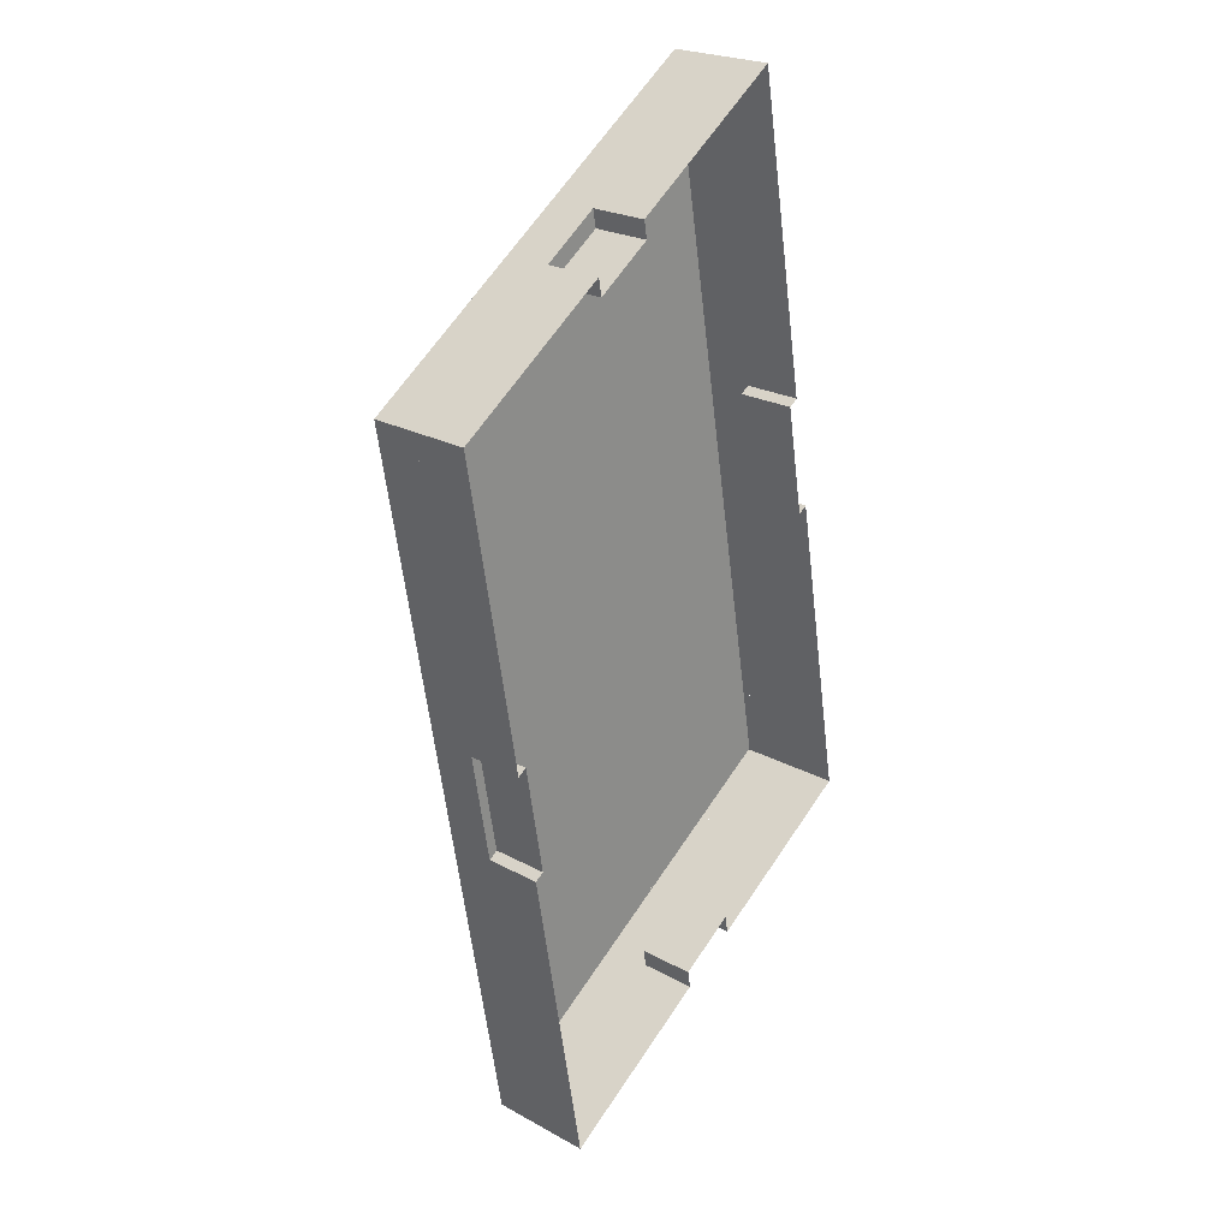
<metadata>
{"format":"obj","ext":"obj","renderer":"f3d","projection":"perspective","resolution":1024,"background":"white","views":[{"elev":23.1,"azim":-47.1,"up":"+Z"}]}
</metadata>
<code>
g BuildingObject 6(Clone)
v -1.327 0.18 0.6061
v -1.092 0.1967 -0.7549
v -1.327 0.1967 0.6061
v -1.092 0.1967 -0.7549
v -1.327 0.18 0.6061
v -1.092 0.18 -0.7549
v -1.092 0.18 -0.7549
v -1.773 0.1967 -1.225
v -1.092 0.1967 -0.7549
v -1.773 0.1967 -1.225
v -1.092 0.18 -0.7549
v -1.773 0.18 -1.225
v -1.773 0.18 -1.225
v -2.008 0.1967 0.1358
v -1.773 0.1967 -1.225
v -2.008 0.1967 0.1358
v -1.773 0.18 -1.225
v -2.008 0.18 0.1358
v -2.008 0.18 0.1358
v -1.327 0.1967 0.6061
v -2.008 0.1967 0.1358
v -1.327 0.1967 0.6061
v -2.008 0.18 0.1358
v -1.327 0.18 0.6061
v -1.327 0.1967 0.6061
v -1.111 0.1967 -0.7364
v -1.337 0.1967 0.568
v -1.111 0.1967 -0.7364
v -1.327 0.1967 0.6061
v -1.092 0.1967 -0.7549
v -1.092 0.1967 -0.7549
v -1.764 0.1967 -1.187
v -1.111 0.1967 -0.7364
v -1.764 0.1967 -1.187
v -1.092 0.1967 -0.7549
v -1.773 0.1967 -1.225
v -1.773 0.1967 -1.225
v -1.989 0.1967 0.1172
v -1.764 0.1967 -1.187
v -1.989 0.1967 0.1172
v -1.773 0.1967 -1.225
v -2.008 0.1967 0.1358
v -2.008 0.1967 0.1358
v -1.337 0.1967 0.568
v -1.989 0.1967 0.1172
v -1.337 0.1967 0.568
v -2.008 0.1967 0.1358
v -1.327 0.1967 0.6061
v -1.337 0.1967 0.568
v -1.111 0.18 -0.7364
v -1.337 0.18 0.568
v -1.111 0.18 -0.7364
v -1.337 0.1967 0.568
v -1.111 0.1967 -0.7364
v -1.111 0.1967 -0.7364
v -1.764 0.18 -1.187
v -1.111 0.18 -0.7364
v -1.764 0.18 -1.187
v -1.111 0.1967 -0.7364
v -1.764 0.1967 -1.187
v -1.764 0.1967 -1.187
v -1.989 0.18 0.1172
v -1.764 0.18 -1.187
v -1.989 0.18 0.1172
v -1.764 0.1967 -1.187
v -1.989 0.1967 0.1172
v -1.989 0.1967 0.1172
v -1.337 0.18 0.568
v -1.989 0.18 0.1172
v -1.337 0.18 0.568
v -1.989 0.1967 0.1172
v -1.337 0.1967 0.568
v -1.989 0.18 0.1172
v -1.337 0.18 0.568
v -1.111 0.18 -0.7364
v -1.111 0.18 -0.7364
v -1.764 0.18 -1.187
v -1.989 0.18 0.1172
v -1.645 0.2446 -0.4244
v -1.572 0.18 -0.3742
v -1.645 0.18 -0.4244
v -1.572 0.18 -0.3742
v -1.645 0.2446 -0.4244
v -1.572 0.2446 -0.3742
v -1.572 0.18 -0.3742
v -1.606 0.2446 -0.1784
v -1.606 0.18 -0.1784
v -1.606 0.2446 -0.1784
v -1.572 0.18 -0.3742
v -1.572 0.2446 -0.3742
v -1.606 0.18 -0.1784
v -1.679 0.2446 -0.2285
v -1.679 0.18 -0.2285
v -1.679 0.2446 -0.2285
v -1.606 0.18 -0.1784
v -1.606 0.2446 -0.1784
v -1.679 0.2446 -0.2285
v -1.645 0.18 -0.4244
v -1.679 0.18 -0.2285
v -1.645 0.18 -0.4244
v -1.679 0.2446 -0.2285
v -1.645 0.2446 -0.4244
v -1.679 0.2446 -0.2285
v -1.572 0.2446 -0.3742
v -1.645 0.2446 -0.4244
v -1.572 0.2446 -0.3742
v -1.679 0.2446 -0.2285
v -1.606 0.2446 -0.1784
v -1.719 0.036 0.3357
v -1.713 0.108 0.3026
v -1.719 0.108 0.3357
v -1.713 0.108 0.3026
v -1.719 0.036 0.3357
v -1.713 0.036 0.3026
v -1.719 0 0.3357
v -1.713 0.036 0.3026
v -1.719 0.036 0.3357
v -1.713 0.036 0.3026
v -1.719 0 0.3357
v -1.713 0 0.3026
v -1.617 0.108 0.4062
v -1.611 0.036 0.3731
v -1.617 0.036 0.4062
v -1.611 0.036 0.3731
v -1.617 0.108 0.4062
v -1.611 0.108 0.3731
v -1.617 0.036 0.4062
v -1.611 0 0.3731
v -1.617 0 0.4062
v -1.611 0 0.3731
v -1.617 0.036 0.4062
v -1.611 0.036 0.3731
v -1.719 0.108 0.3357
v -1.611 0.108 0.3731
v -1.617 0.108 0.4062
v -1.611 0.108 0.3731
v -1.719 0.108 0.3357
v -1.713 0.108 0.3026
v -1.713 0 0.3026
v -1.611 0.108 0.3731
v -1.713 0.108 0.3026
v -1.611 0.108 0.3731
v -1.713 0 0.3026
v -1.611 0 0.3731
v -2.008 0 0.1358
v -1.719 0.036 0.3357
v -2.008 0.036 0.1358
v -1.719 0.036 0.3357
v -2.008 0 0.1358
v -1.719 0 0.3357
v -1.617 0 0.4062
v -1.327 0.036 0.6061
v -1.617 0.036 0.4062
v -1.327 0.036 0.6061
v -1.617 0 0.4062
v -1.327 0 0.6061
v -2.008 0.036 0.1358
v -1.965 0.108 0.1652
v -2.008 0.108 0.1358
v -1.965 0.108 0.1652
v -2.008 0.036 0.1358
v -1.965 0.036 0.1652
v -1.965 0.036 0.1652
v -1.863 0.108 0.2357
v -1.965 0.108 0.1652
v -1.863 0.108 0.2357
v -1.965 0.036 0.1652
v -1.863 0.036 0.2357
v -1.863 0.036 0.2357
v -1.761 0.108 0.3063
v -1.863 0.108 0.2357
v -1.761 0.108 0.3063
v -1.863 0.036 0.2357
v -1.761 0.036 0.3063
v -1.719 0.108 0.3357
v -1.761 0.036 0.3063
v -1.719 0.036 0.3357
v -1.761 0.036 0.3063
v -1.719 0.108 0.3357
v -1.761 0.108 0.3063
v -1.617 0.036 0.4062
v -1.574 0.108 0.4356
v -1.617 0.108 0.4062
v -1.574 0.108 0.4356
v -1.617 0.036 0.4062
v -1.574 0.036 0.4356
v -1.574 0.036 0.4356
v -1.472 0.108 0.5062
v -1.574 0.108 0.4356
v -1.472 0.108 0.5062
v -1.574 0.036 0.4356
v -1.472 0.036 0.5062
v -1.472 0.036 0.5062
v -1.37 0.108 0.5767
v -1.472 0.108 0.5062
v -1.37 0.108 0.5767
v -1.472 0.036 0.5062
v -1.37 0.036 0.5767
v -1.327 0.108 0.6061
v -1.37 0.036 0.5767
v -1.327 0.036 0.6061
v -1.37 0.036 0.5767
v -1.327 0.108 0.6061
v -1.37 0.108 0.5767
v -2.008 0.108 0.1358
v -1.974 0.18 0.1593
v -2.008 0.18 0.1358
v -1.974 0.18 0.1593
v -2.008 0.108 0.1358
v -1.974 0.108 0.1593
v -1.974 0.108 0.1593
v -1.872 0.18 0.2299
v -1.974 0.18 0.1593
v -1.872 0.18 0.2299
v -1.974 0.108 0.1593
v -1.872 0.108 0.2299
v -1.872 0.108 0.2299
v -1.77 0.18 0.3004
v -1.872 0.18 0.2299
v -1.77 0.18 0.3004
v -1.872 0.108 0.2299
v -1.77 0.108 0.3004
v -1.77 0.108 0.3004
v -1.668 0.18 0.3709
v -1.77 0.18 0.3004
v -1.668 0.18 0.3709
v -1.77 0.108 0.3004
v -1.668 0.108 0.3709
v -1.668 0.108 0.3709
v -1.566 0.18 0.4415
v -1.668 0.18 0.3709
v -1.566 0.18 0.4415
v -1.668 0.108 0.3709
v -1.566 0.108 0.4415
v -1.566 0.108 0.4415
v -1.464 0.18 0.512
v -1.566 0.18 0.4415
v -1.464 0.18 0.512
v -1.566 0.108 0.4415
v -1.464 0.108 0.512
v -1.464 0.108 0.512
v -1.361 0.18 0.5826
v -1.464 0.18 0.512
v -1.361 0.18 0.5826
v -1.464 0.108 0.512
v -1.361 0.108 0.5826
v -1.327 0.18 0.6061
v -1.361 0.108 0.5826
v -1.327 0.108 0.6061
v -1.361 0.108 0.5826
v -1.327 0.18 0.6061
v -1.361 0.18 0.5826
v -1.228 0.036 0.02767
v -1.244 0.108 0.01624
v -1.228 0.108 0.02767
v -1.244 0.108 0.01624
v -1.228 0.036 0.02767
v -1.244 0.036 0.01624
v -1.228 0 0.02767
v -1.244 0.036 0.01624
v -1.228 0.036 0.02767
v -1.244 0.036 0.01624
v -1.228 0 0.02767
v -1.244 0 0.01624
v -1.192 0.108 -0.1765
v -1.209 0.036 -0.1879
v -1.192 0.036 -0.1765
v -1.209 0.036 -0.1879
v -1.192 0.108 -0.1765
v -1.209 0.108 -0.1879
v -1.192 0.036 -0.1765
v -1.209 0 -0.1879
v -1.192 0 -0.1765
v -1.209 0 -0.1879
v -1.192 0.036 -0.1765
v -1.209 0.036 -0.1879
v -1.228 0.108 0.02767
v -1.209 0.108 -0.1879
v -1.192 0.108 -0.1765
v -1.209 0.108 -0.1879
v -1.228 0.108 0.02767
v -1.244 0.108 0.01624
v -1.244 0 0.01624
v -1.209 0.108 -0.1879
v -1.244 0.108 0.01624
v -1.209 0.108 -0.1879
v -1.244 0 0.01624
v -1.209 0 -0.1879
v -1.327 0 0.6061
v -1.228 0.036 0.02767
v -1.327 0.036 0.6061
v -1.228 0.036 0.02767
v -1.327 0 0.6061
v -1.228 0 0.02767
v -1.192 0 -0.1765
v -1.092 0.036 -0.7549
v -1.192 0.036 -0.1765
v -1.092 0.036 -0.7549
v -1.192 0 -0.1765
v -1.092 0 -0.7549
v -1.327 0.036 0.6061
v -1.313 0.108 0.521
v -1.327 0.108 0.6061
v -1.313 0.108 0.521
v -1.327 0.036 0.6061
v -1.313 0.036 0.521
v -1.313 0.036 0.521
v -1.277 0.108 0.3169
v -1.313 0.108 0.521
v -1.277 0.108 0.3169
v -1.313 0.036 0.521
v -1.277 0.036 0.3169
v -1.277 0.036 0.3169
v -1.242 0.108 0.1127
v -1.277 0.108 0.3169
v -1.242 0.108 0.1127
v -1.277 0.036 0.3169
v -1.242 0.036 0.1127
v -1.228 0.108 0.02767
v -1.242 0.036 0.1127
v -1.228 0.036 0.02767
v -1.242 0.036 0.1127
v -1.228 0.108 0.02767
v -1.242 0.108 0.1127
v -1.192 0.036 -0.1765
v -1.178 0.108 -0.2616
v -1.192 0.108 -0.1765
v -1.178 0.108 -0.2616
v -1.192 0.036 -0.1765
v -1.178 0.036 -0.2616
v -1.178 0.036 -0.2616
v -1.142 0.108 -0.4657
v -1.178 0.108 -0.2616
v -1.142 0.108 -0.4657
v -1.178 0.036 -0.2616
v -1.142 0.036 -0.4657
v -1.142 0.036 -0.4657
v -1.107 0.108 -0.6699
v -1.142 0.108 -0.4657
v -1.107 0.108 -0.6699
v -1.142 0.036 -0.4657
v -1.107 0.036 -0.6699
v -1.092 0.108 -0.7549
v -1.107 0.036 -0.6699
v -1.092 0.036 -0.7549
v -1.107 0.036 -0.6699
v -1.092 0.108 -0.7549
v -1.107 0.108 -0.6699
v -1.327 0.108 0.6061
v -1.316 0.18 0.5381
v -1.327 0.18 0.6061
v -1.316 0.18 0.5381
v -1.327 0.108 0.6061
v -1.316 0.108 0.5381
v -1.316 0.108 0.5381
v -1.28 0.18 0.3339
v -1.316 0.18 0.5381
v -1.28 0.18 0.3339
v -1.316 0.108 0.5381
v -1.28 0.108 0.3339
v -1.28 0.108 0.3339
v -1.245 0.18 0.1297
v -1.28 0.18 0.3339
v -1.245 0.18 0.1297
v -1.28 0.108 0.3339
v -1.245 0.108 0.1297
v -1.245 0.108 0.1297
v -1.21 0.18 -0.07441
v -1.245 0.18 0.1297
v -1.21 0.18 -0.07441
v -1.245 0.108 0.1297
v -1.21 0.108 -0.07441
v -1.21 0.108 -0.07441
v -1.175 0.18 -0.2786
v -1.21 0.18 -0.07441
v -1.175 0.18 -0.2786
v -1.21 0.108 -0.07441
v -1.175 0.108 -0.2786
v -1.175 0.108 -0.2786
v -1.139 0.18 -0.4827
v -1.175 0.18 -0.2786
v -1.139 0.18 -0.4827
v -1.175 0.108 -0.2786
v -1.139 0.108 -0.4827
v -1.139 0.108 -0.4827
v -1.104 0.18 -0.6869
v -1.139 0.18 -0.4827
v -1.104 0.18 -0.6869
v -1.139 0.108 -0.4827
v -1.104 0.108 -0.6869
v -1.092 0.18 -0.7549
v -1.104 0.108 -0.6869
v -1.092 0.108 -0.7549
v -1.104 0.108 -0.6869
v -1.092 0.18 -0.7549
v -1.104 0.18 -0.6869
v -1.382 0.036 -0.9548
v -1.387 0.108 -0.9217
v -1.382 0.108 -0.9548
v -1.387 0.108 -0.9217
v -1.382 0.036 -0.9548
v -1.387 0.036 -0.9217
v -1.382 0 -0.9548
v -1.387 0.036 -0.9217
v -1.382 0.036 -0.9548
v -1.387 0.036 -0.9217
v -1.382 0 -0.9548
v -1.387 0 -0.9217
v -1.484 0.108 -1.025
v -1.489 0.036 -0.9923
v -1.484 0.036 -1.025
v -1.489 0.036 -0.9923
v -1.484 0.108 -1.025
v -1.489 0.108 -0.9923
v -1.484 0.036 -1.025
v -1.489 0 -0.9923
v -1.484 0 -1.025
v -1.489 0 -0.9923
v -1.484 0.036 -1.025
v -1.489 0.036 -0.9923
v -1.382 0.108 -0.9548
v -1.489 0.108 -0.9923
v -1.484 0.108 -1.025
v -1.489 0.108 -0.9923
v -1.382 0.108 -0.9548
v -1.387 0.108 -0.9217
v -1.387 0 -0.9217
v -1.489 0.108 -0.9923
v -1.387 0.108 -0.9217
v -1.489 0.108 -0.9923
v -1.387 0 -0.9217
v -1.489 0 -0.9923
v -1.092 0 -0.7549
v -1.382 0.036 -0.9548
v -1.092 0.036 -0.7549
v -1.382 0.036 -0.9548
v -1.092 0 -0.7549
v -1.382 0 -0.9548
v -1.484 0 -1.025
v -1.773 0.036 -1.225
v -1.484 0.036 -1.025
v -1.773 0.036 -1.225
v -1.484 0 -1.025
v -1.773 0 -1.225
v -1.092 0.036 -0.7549
v -1.135 0.108 -0.7843
v -1.092 0.108 -0.7549
v -1.135 0.108 -0.7843
v -1.092 0.036 -0.7549
v -1.135 0.036 -0.7843
v -1.135 0.036 -0.7843
v -1.237 0.108 -0.8549
v -1.135 0.108 -0.7843
v -1.237 0.108 -0.8549
v -1.135 0.036 -0.7843
v -1.237 0.036 -0.8549
v -1.237 0.036 -0.8549
v -1.339 0.108 -0.9254
v -1.237 0.108 -0.8549
v -1.339 0.108 -0.9254
v -1.237 0.036 -0.8549
v -1.339 0.036 -0.9254
v -1.382 0.108 -0.9548
v -1.339 0.036 -0.9254
v -1.382 0.036 -0.9548
v -1.339 0.036 -0.9254
v -1.382 0.108 -0.9548
v -1.339 0.108 -0.9254
v -1.484 0.036 -1.025
v -1.526 0.108 -1.055
v -1.484 0.108 -1.025
v -1.526 0.108 -1.055
v -1.484 0.036 -1.025
v -1.526 0.036 -1.055
v -1.526 0.036 -1.055
v -1.628 0.108 -1.125
v -1.526 0.108 -1.055
v -1.628 0.108 -1.125
v -1.526 0.036 -1.055
v -1.628 0.036 -1.125
v -1.628 0.036 -1.125
v -1.73 0.108 -1.196
v -1.628 0.108 -1.125
v -1.73 0.108 -1.196
v -1.628 0.036 -1.125
v -1.73 0.036 -1.196
v -1.773 0.108 -1.225
v -1.73 0.036 -1.196
v -1.773 0.036 -1.225
v -1.73 0.036 -1.196
v -1.773 0.108 -1.225
v -1.73 0.108 -1.196
v -1.092 0.108 -0.7549
v -1.126 0.18 -0.7784
v -1.092 0.18 -0.7549
v -1.126 0.18 -0.7784
v -1.092 0.108 -0.7549
v -1.126 0.108 -0.7784
v -1.126 0.108 -0.7784
v -1.228 0.18 -0.849
v -1.126 0.18 -0.7784
v -1.228 0.18 -0.849
v -1.126 0.108 -0.7784
v -1.228 0.108 -0.849
v -1.228 0.108 -0.849
v -1.33 0.18 -0.9195
v -1.228 0.18 -0.849
v -1.33 0.18 -0.9195
v -1.228 0.108 -0.849
v -1.33 0.108 -0.9195
v -1.33 0.108 -0.9195
v -1.433 0.18 -0.9901
v -1.33 0.18 -0.9195
v -1.433 0.18 -0.9901
v -1.33 0.108 -0.9195
v -1.433 0.108 -0.9901
v -1.433 0.108 -0.9901
v -1.535 0.18 -1.061
v -1.433 0.18 -0.9901
v -1.535 0.18 -1.061
v -1.433 0.108 -0.9901
v -1.535 0.108 -1.061
v -1.535 0.108 -1.061
v -1.637 0.18 -1.131
v -1.535 0.18 -1.061
v -1.637 0.18 -1.131
v -1.535 0.108 -1.061
v -1.637 0.108 -1.131
v -1.637 0.108 -1.131
v -1.739 0.18 -1.202
v -1.637 0.18 -1.131
v -1.739 0.18 -1.202
v -1.637 0.108 -1.131
v -1.739 0.108 -1.202
v -1.773 0.18 -1.225
v -1.739 0.108 -1.202
v -1.773 0.108 -1.225
v -1.739 0.108 -1.202
v -1.773 0.18 -1.225
v -1.739 0.18 -1.202
v -1.873 0.036 -0.6468
v -1.856 0.108 -0.6354
v -1.873 0.108 -0.6468
v -1.856 0.108 -0.6354
v -1.873 0.036 -0.6468
v -1.856 0.036 -0.6354
v -1.873 0 -0.6468
v -1.856 0.036 -0.6354
v -1.873 0.036 -0.6468
v -1.856 0.036 -0.6354
v -1.873 0 -0.6468
v -1.856 0 -0.6354
v -1.908 0.108 -0.4426
v -1.892 0.036 -0.4312
v -1.908 0.036 -0.4426
v -1.892 0.036 -0.4312
v -1.908 0.108 -0.4426
v -1.892 0.108 -0.4312
v -1.908 0.036 -0.4426
v -1.892 0 -0.4312
v -1.908 0 -0.4426
v -1.892 0 -0.4312
v -1.908 0.036 -0.4426
v -1.892 0.036 -0.4312
v -1.873 0.108 -0.6468
v -1.892 0.108 -0.4312
v -1.908 0.108 -0.4426
v -1.892 0.108 -0.4312
v -1.873 0.108 -0.6468
v -1.856 0.108 -0.6354
v -1.856 0 -0.6354
v -1.892 0.108 -0.4312
v -1.856 0.108 -0.6354
v -1.892 0.108 -0.4312
v -1.856 0 -0.6354
v -1.892 0 -0.4312
v -1.773 0 -1.225
v -1.873 0.036 -0.6468
v -1.773 0.036 -1.225
v -1.873 0.036 -0.6468
v -1.773 0 -1.225
v -1.873 0 -0.6468
v -1.908 0 -0.4426
v -2.008 0.036 0.1358
v -1.908 0.036 -0.4426
v -2.008 0.036 0.1358
v -1.908 0 -0.4426
v -2.008 0 0.1358
v -1.773 0.036 -1.225
v -1.788 0.108 -1.14
v -1.773 0.108 -1.225
v -1.788 0.108 -1.14
v -1.773 0.036 -1.225
v -1.788 0.036 -1.14
v -1.788 0.036 -1.14
v -1.823 0.108 -0.936
v -1.788 0.108 -1.14
v -1.823 0.108 -0.936
v -1.788 0.036 -1.14
v -1.823 0.036 -0.936
v -1.823 0.036 -0.936
v -1.858 0.108 -0.7319
v -1.823 0.108 -0.936
v -1.858 0.108 -0.7319
v -1.823 0.036 -0.936
v -1.858 0.036 -0.7319
v -1.873 0.108 -0.6468
v -1.858 0.036 -0.7319
v -1.873 0.036 -0.6468
v -1.858 0.036 -0.7319
v -1.873 0.108 -0.6468
v -1.858 0.108 -0.7319
v -1.908 0.036 -0.4426
v -1.923 0.108 -0.3576
v -1.908 0.108 -0.4426
v -1.923 0.108 -0.3576
v -1.908 0.036 -0.4426
v -1.923 0.036 -0.3576
v -1.923 0.036 -0.3576
v -1.958 0.108 -0.1534
v -1.923 0.108 -0.3576
v -1.958 0.108 -0.1534
v -1.923 0.036 -0.3576
v -1.958 0.036 -0.1534
v -1.958 0.036 -0.1534
v -1.993 0.108 0.05073
v -1.958 0.108 -0.1534
v -1.993 0.108 0.05073
v -1.958 0.036 -0.1534
v -1.993 0.036 0.05073
v -2.008 0.108 0.1358
v -1.993 0.036 0.05072
v -2.008 0.036 0.1358
v -1.993 0.036 0.05072
v -2.008 0.108 0.1358
v -1.993 0.108 0.05072
v -1.773 0.108 -1.225
v -1.785 0.18 -1.157
v -1.773 0.18 -1.225
v -1.785 0.18 -1.157
v -1.773 0.108 -1.225
v -1.785 0.108 -1.157
v -1.785 0.108 -1.157
v -1.82 0.18 -0.953
v -1.785 0.18 -1.157
v -1.82 0.18 -0.953
v -1.785 0.108 -1.157
v -1.82 0.108 -0.953
v -1.82 0.108 -0.953
v -1.855 0.18 -0.7489
v -1.82 0.18 -0.953
v -1.855 0.18 -0.7489
v -1.82 0.108 -0.953
v -1.855 0.108 -0.7489
v -1.855 0.108 -0.7489
v -1.89 0.18 -0.5447
v -1.855 0.18 -0.7489
v -1.89 0.18 -0.5447
v -1.855 0.108 -0.7489
v -1.89 0.108 -0.5447
v -1.89 0.108 -0.5447
v -1.926 0.18 -0.3406
v -1.89 0.18 -0.5447
v -1.926 0.18 -0.3406
v -1.89 0.108 -0.5447
v -1.926 0.108 -0.3406
v -1.926 0.108 -0.3406
v -1.961 0.18 -0.1364
v -1.926 0.18 -0.3406
v -1.961 0.18 -0.1364
v -1.926 0.108 -0.3406
v -1.961 0.108 -0.1364
v -1.961 0.108 -0.1364
v -1.996 0.18 0.06774
v -1.961 0.18 -0.1364
v -1.996 0.18 0.06774
v -1.961 0.108 -0.1364
v -1.996 0.108 0.06774
v -2.008 0.18 0.1358
v -1.996 0.108 0.06774
v -2.008 0.108 0.1358
v -1.996 0.108 0.06774
v -2.008 0.18 0.1358
v -1.996 0.18 0.06774
f 1 2 3
f 4 5 6
f 7 8 9
f 10 11 12
f 13 14 15
f 16 17 18
f 19 20 21
f 22 23 24
f 25 26 27
f 28 29 30
f 31 32 33
f 34 35 36
f 37 38 39
f 40 41 42
f 43 44 45
f 46 47 48
f 49 50 51
f 52 53 54
f 55 56 57
f 58 59 60
f 61 62 63
f 64 65 66
f 67 68 69
f 70 71 72
f 73 74 75
f 76 77 78
f 79 80 81
f 82 83 84
f 85 86 87
f 88 89 90
f 91 92 93
f 94 95 96
f 97 98 99
f 100 101 102
f 103 104 105
f 106 107 108
f 109 110 111
f 112 113 114
f 121 122 123
f 124 125 126
f 133 134 135
f 136 137 138
f 157 158 159
f 160 161 162
f 175 176 177
f 178 179 180
f 181 182 183
f 184 185 186
f 199 200 201
f 202 203 204
f 205 206 207
f 208 209 210
f 247 248 249
f 250 251 252
f 253 254 255
f 256 257 258
f 265 266 267
f 268 269 270
f 277 278 279
f 280 281 282
f 301 302 303
f 304 305 306
f 319 320 321
f 322 323 324
f 325 326 327
f 328 329 330
f 343 344 345
f 346 347 348
f 349 350 351
f 352 353 354
f 391 392 393
f 394 395 396
f 397 398 399
f 400 401 402
f 409 410 411
f 412 413 414
f 421 422 423
f 424 425 426
f 445 446 447
f 448 449 450
f 463 464 465
f 466 467 468
f 469 470 471
f 472 473 474
f 487 488 489
f 490 491 492
f 493 494 495
f 496 497 498
f 535 536 537
f 538 539 540
f 541 542 543
f 544 545 546
f 553 554 555
f 556 557 558
f 565 566 567
f 568 569 570
f 589 590 591
f 592 593 594
f 607 608 609
f 610 611 612
f 613 614 615
f 616 617 618
f 631 632 633
f 634 635 636
f 637 638 639
f 640 641 642
f 679 680 681
f 682 683 684
f 115 116 117
f 118 119 120
f 127 128 129
f 130 131 132
f 145 146 147
f 148 149 150
f 151 152 153
f 154 155 156
f 259 260 261
f 262 263 264
f 271 272 273
f 274 275 276
f 289 290 291
f 292 293 294
f 295 296 297
f 298 299 300
f 403 404 405
f 406 407 408
f 415 416 417
f 418 419 420
f 433 434 435
f 436 437 438
f 439 440 441
f 442 443 444
f 547 548 549
f 550 551 552
f 559 560 561
f 562 563 564
f 577 578 579
f 580 581 582
f 583 584 585
f 586 587 588
f 139 140 141
f 142 143 144
f 283 284 285
f 286 287 288
f 427 428 429
f 430 431 432
f 571 572 573
f 574 575 576
f 163 164 165
f 166 167 168
f 187 188 189
f 190 191 192
f 211 212 213
f 214 215 216
f 217 218 219
f 220 221 222
f 223 224 225
f 226 227 228
f 229 230 231
f 232 233 234
f 235 236 237
f 238 239 240
f 313 314 315
f 316 317 318
f 331 332 333
f 334 335 336
f 337 338 339
f 340 341 342
f 367 368 369
f 370 371 372
f 451 452 453
f 454 455 456
f 505 506 507
f 508 509 510
f 511 512 513
f 514 515 516
f 529 530 531
f 532 533 534
f 619 620 621
f 622 623 624
f 625 626 627
f 628 629 630
f 655 656 657
f 658 659 660
f 673 674 675
f 676 677 678
f 169 170 171
f 172 173 174
f 241 242 243
f 244 245 246
f 355 356 357
f 358 359 360
f 361 362 363
f 364 365 366
f 379 380 381
f 382 383 384
f 517 518 519
f 520 521 522
f 601 602 603
f 604 605 606
f 661 662 663
f 664 665 666
f 193 194 195
f 196 197 198
f 307 308 309
f 310 311 312
f 373 374 375
f 376 377 378
f 385 386 387
f 388 389 390
f 457 458 459
f 460 461 462
f 475 476 477
f 478 479 480
f 481 482 483
f 484 485 486
f 499 500 501
f 502 503 504
f 523 524 525
f 526 527 528
f 595 596 597
f 598 599 600
f 643 644 645
f 646 647 648
f 649 650 651
f 652 653 654
f 667 668 669
f 670 671 672

</code>
